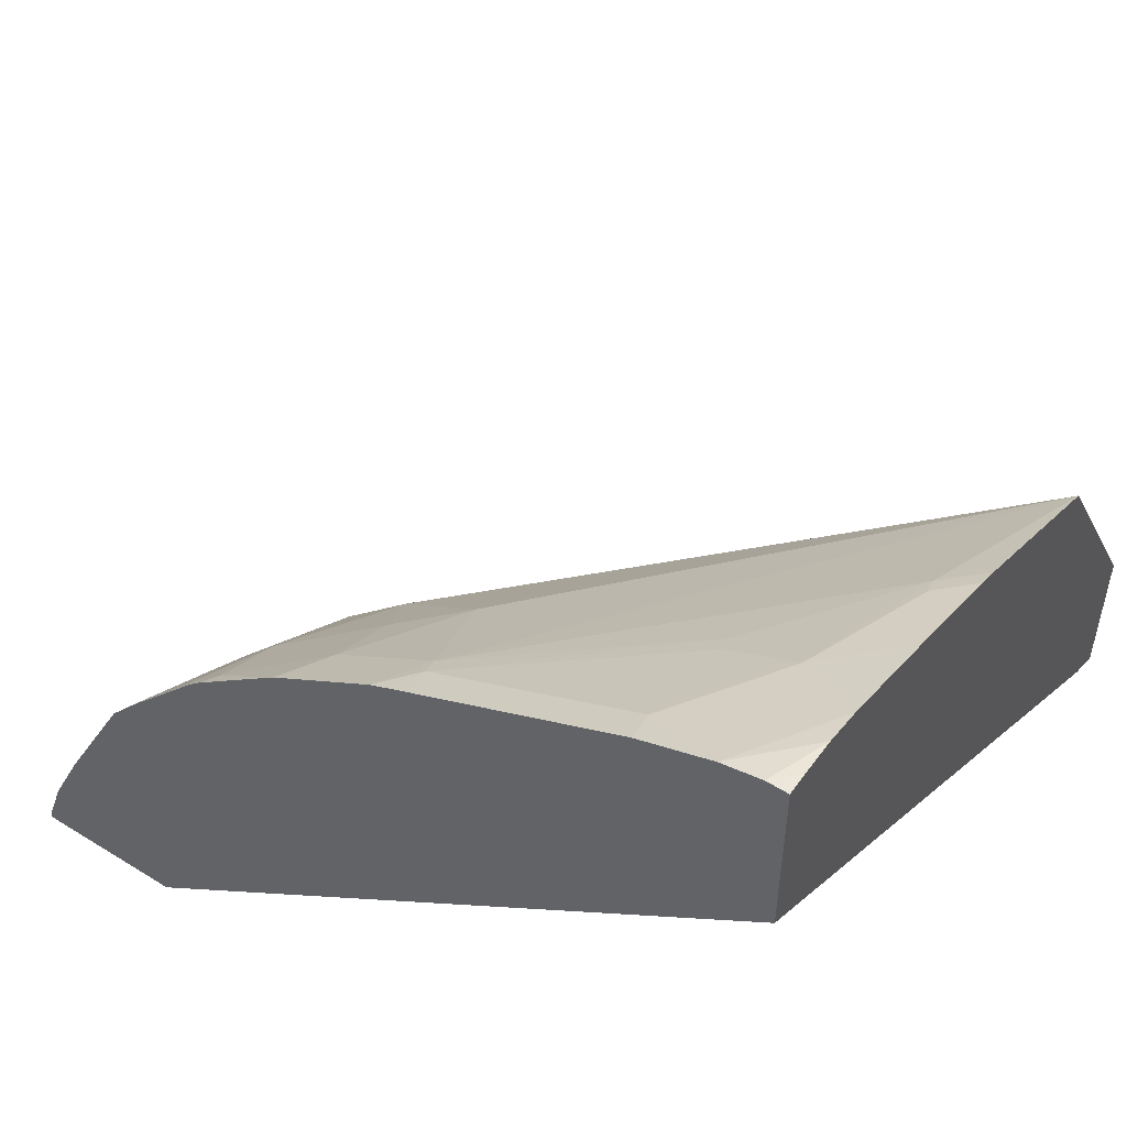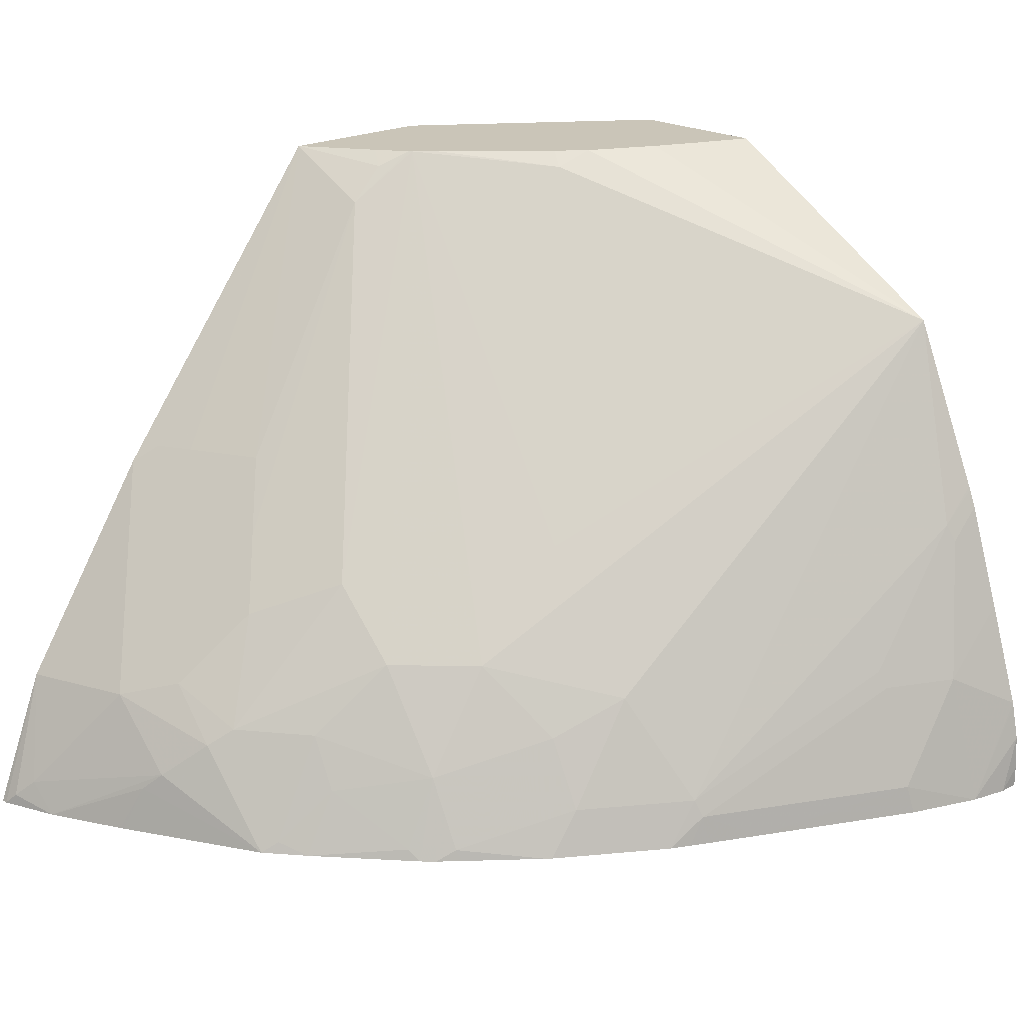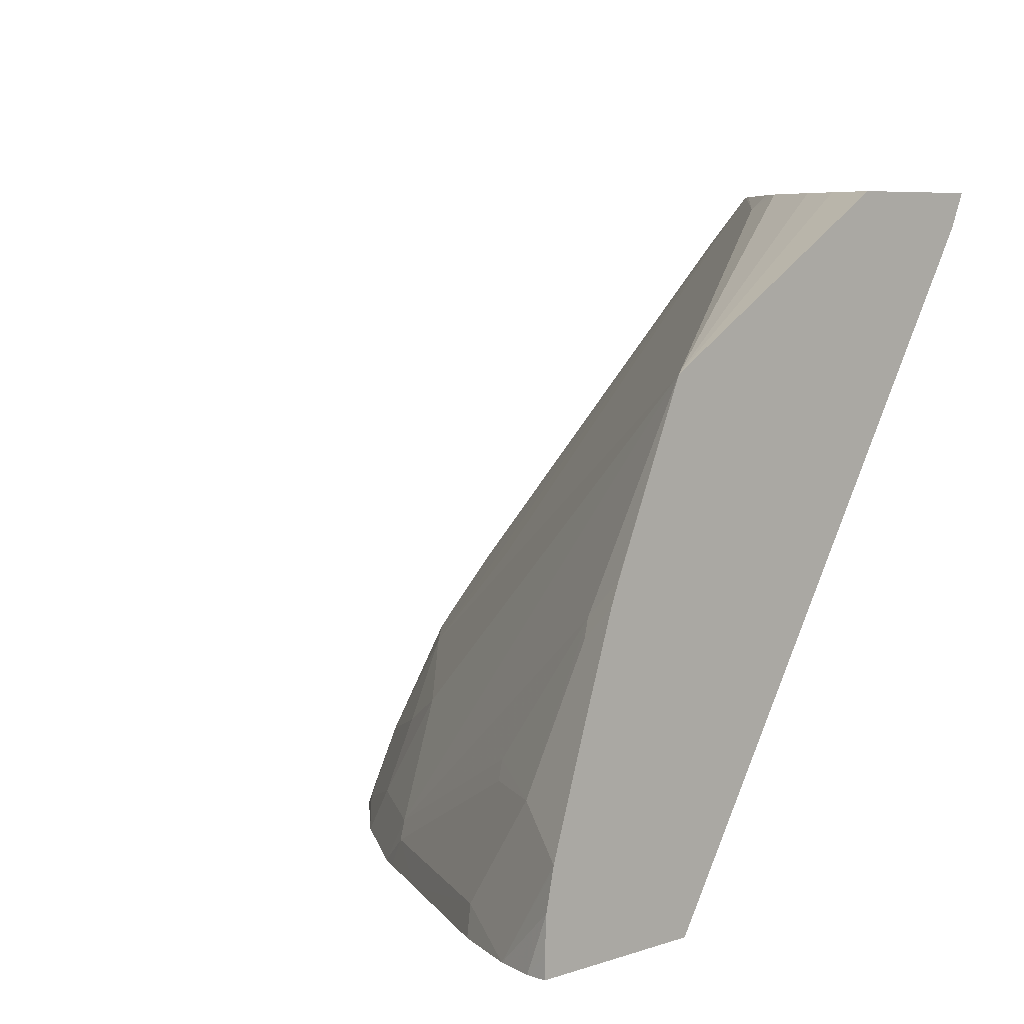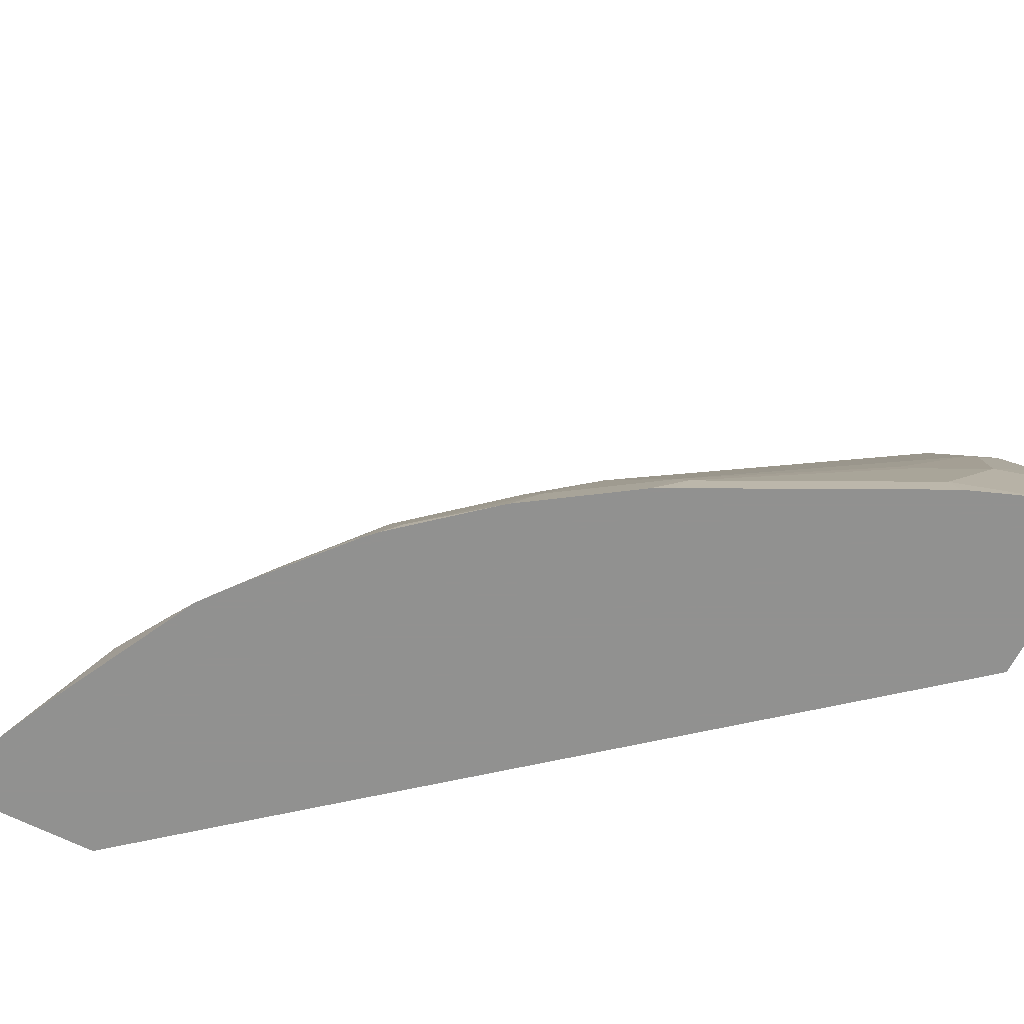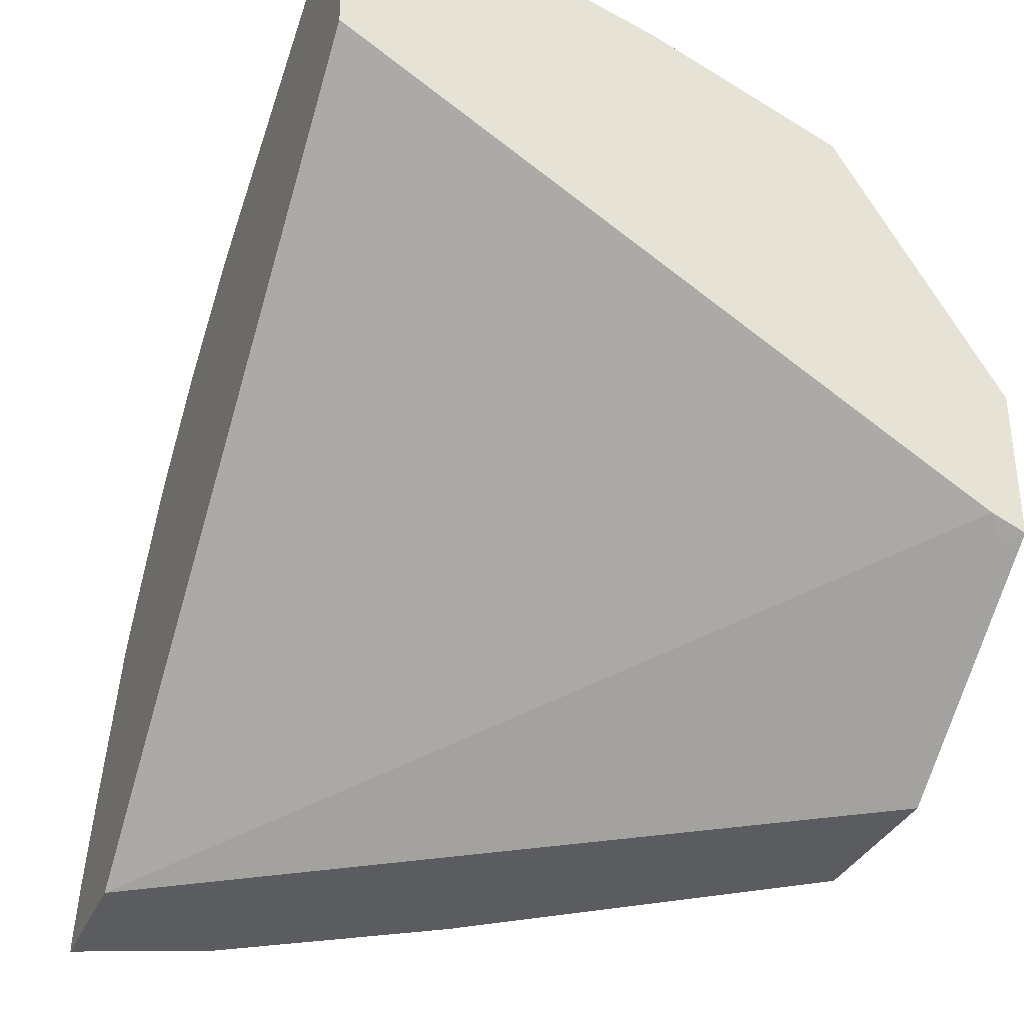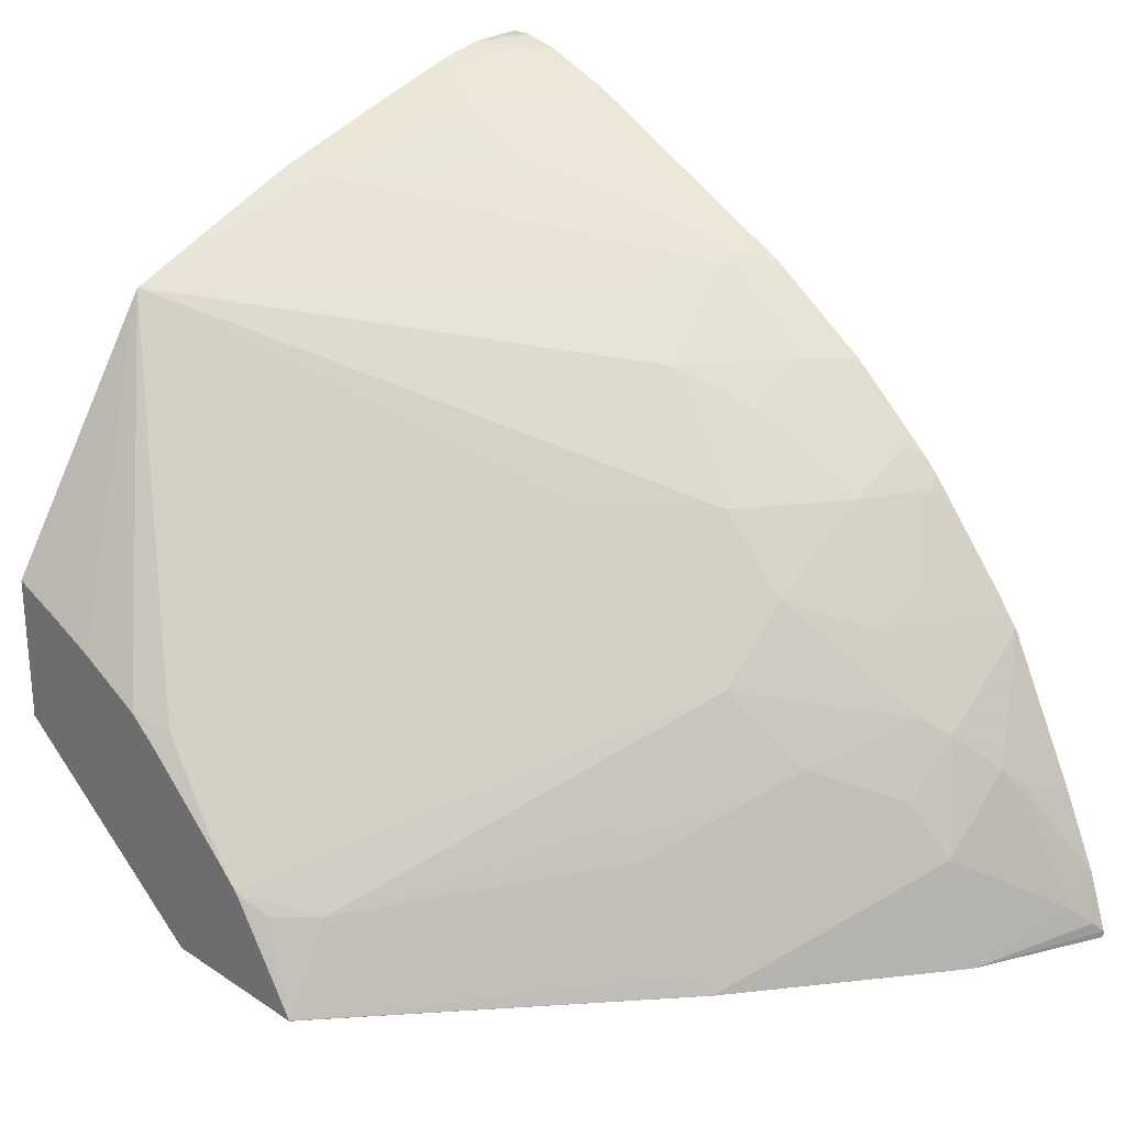
<metadata>
{"format":"obj","ext":"obj","renderer":"f3d","projection":"perspective","resolution":1024,"background":"white","views":[{"elev":51.3,"azim":34.0,"up":"+Z"},{"elev":20.5,"azim":-43.5,"up":"+Y"},{"elev":6.6,"azim":45.6,"up":"+Y"},{"elev":-66.0,"azim":-26.9,"up":"+Y"},{"elev":-34.0,"azim":68.7,"up":"+Z"},{"elev":25.8,"azim":-133.8,"up":"+Z"}]}
</metadata>
<code>
v -0.4911 0.03821 -0.05296
v -0.4911 0.03821 -0.04977
v -0.4641 0.1054 -0.05296
v -0.4149 0.03821 -0.05296
v -0.4808 0.03821 -0.02057
v -0.4882 0.04399 -0.04395
v -0.4641 0.1055 -0.05296
v -0.4816 0.0528 -0.03515
v -0.4464 0.1056 1.328e-05
v -0.211 0.3344 -0.05296
v -0.07445 0.3518 0.0371
v -0.07445 0.3466 0.04025
v -0.07445 0.3354 0.04698
v -0.07445 0.03821 0.2287
v -0.4629 0.03821 0.0176
v -0.453 0.06158 0.02639
v -0.4464 0.0704 0.03522
v -0.464 0.1056 -0.05277
v -0.4288 0.1583 -0.05277
v -0.3936 0.2112 -0.05296
v -0.4288 0.08799 0.0528
v -0.4266 0.1144 0.02639
v -0.4288 0.1407 -0.01757
v -0.4464 0.1232 -0.03515
v -0.1882 0.3678 -0.05296
v -0.08359 0.3606 0.02639
v -0.07445 0.368 0.03004
v -0.07445 0.03821 0.3167
v -0.4619 0.03821 0.01962
v -0.4251 0.03821 0.09097
v -0.3936 0.2111 -0.05277
v -0.2714 0.368 -0.05277
v -0.2714 0.368 -0.05296
v -0.4002 0.07918 0.09676
v -0.3914 0.09677 0.09676
v -0.4178 0.09677 0.06159
v -0.3914 0.1496 0.04401
v -0.4002 0.1848 -0.02636
v -0.4112 0.1759 -0.03515
v -0.1881 0.368 -0.05296
v -0.07445 0.368 0.1048
v -0.07445 0.04877 0.3167
v -0.08498 0.03821 0.3167
v -0.4095 0.03821 0.1104
v -0.4178 0.04399 0.09676
v -0.3738 0.2199 -0.02636
v -0.3826 0.2199 -0.04395
v -0.2683 0.343 -0.008779
v -0.2507 0.3606 -0.008779
v -0.247 0.368 -0.01612
v -0.3562 0.2199 0.008805
v -0.3929 0.0704 0.1114
v -0.3562 0.07918 0.1495
v -0.3562 0.132 0.1144
v -0.3562 0.1672 0.07918
v -0.3738 0.1848 0.02639
v -0.376 0.2111 -0.01757
v -0.07445 0.2883 0.2355
v -0.1045 0.368 0.09311
v -0.07445 0.06678 0.3158
v -0.1048 0.03821 0.3123
v -0.3709 0.03821 0.1553
v -0.3738 0.04399 0.1495
v -0.235 0.368 0.00146
v -0.2362 0.368 1.328e-05
v -0.3649 0.03821 0.1613
v -0.3562 0.04399 0.1671
v -0.3034 0.09677 0.1847
v -0.3211 0.132 0.1495
v -0.0924 0.1848 0.2727
v -0.07478 0.2023 0.2727
v -0.07445 0.2009 0.2734
v -0.1268 0.368 0.08359
v -0.162 0.368 0.06601
v -0.1803 0.3606 0.06159
v -0.2683 0.1848 0.1495
v -0.2683 0.1144 0.2023
v -0.2507 0.06158 0.2375
v -0.07445 0.08457 0.312
v -0.1078 0.1056 0.2947
v -0.143 0.0528 0.2947
v -0.1411 0.03821 0.2983
v -0.07445 0.08651 0.3115
v -0.2246 0.368 0.01127
v -0.3548 0.03821 0.17
v -0.3215 0.03821 0.1984
v -0.3034 0.06158 0.2023
v -0.1452 0.1144 0.2727
v -0.0902 0.1759 0.277
v -0.07445 0.1917 0.277
v -0.1767 0.368 0.05425
v -0.2663 0.03821 0.2355
v -0.2485 0.0528 0.2419
v -0.0902 0.1232 0.2947
v -0.143 0.1056 0.277
v -0.2212 0.03821 0.2583
v -0.07445 0.1389 0.2947
v -0.319 0.03821 0.2003
v -0.2564 0.03821 0.2407
v -0.2467 0.03821 0.2455
f 44 52 45
f 48 51 56
f 43 60 61
f 44 62 63
f 44 63 52
f 46 57 56
f 46 56 51
f 48 64 65
f 48 65 49
f 48 55 64
f 53 67 87
f 52 63 53
f 53 63 62
f 53 62 66
f 53 66 67
f 53 87 68
f 53 68 69
f 53 69 54
f 54 69 64
f 54 64 55
f 42 60 43
f 49 65 50
f 41 59 58
f 30 44 45
f 38 56 57
f 58 70 71
f 30 45 34
f 31 39 38
f 31 38 46
f 31 46 47
f 31 47 32
f 32 48 49
f 32 49 50
f 32 47 46
f 32 46 51
f 32 51 48
f 34 45 52
f 34 52 35
f 35 52 53
f 35 53 54
f 35 54 36
f 36 54 55
f 36 55 37
f 37 55 48
f 37 48 56
f 37 56 38
f 38 57 46
f 58 71 72
f 78 92 93
f 58 73 74
f 74 91 75
f 75 91 84
f 77 87 78
f 78 87 92
f 78 93 88
f 80 83 94
f 80 94 89
f 80 88 95
f 80 95 93
f 80 93 81
f 81 96 82
f 81 93 96
f 83 97 94
f 86 98 87
f 87 98 92
f 88 93 95
f 89 94 97
f 89 97 90
f 92 99 93
f 93 99 100
f 93 100 96
f 72 89 90
f 58 59 73
f 70 78 88
f 70 89 72
f 58 74 75
f 58 75 64
f 58 64 76
f 58 76 69
f 58 69 77
f 58 77 78
f 58 78 70
f 60 79 61
f 61 80 81
f 61 81 82
f 61 79 83
f 61 83 80
f 64 69 76
f 64 75 84
f 66 85 67
f 67 85 86
f 67 86 87
f 68 87 77
f 68 77 69
f 70 88 80
f 70 80 89
f 70 72 71
f 28 42 43
f 18 24 19
f 27 73 59
f 1 29 15
f 1 15 5
f 1 5 2
f 2 5 6
f 2 6 3
f 3 6 8
f 3 8 9
f 3 9 7
f 4 10 11
f 4 11 12
f 4 12 13
f 4 13 14
f 5 8 6
f 5 15 16
f 5 16 17
f 5 17 8
f 7 9 18
f 7 18 19
f 7 19 20
f 8 17 9
f 9 17 21
f 1 30 29
f 9 21 22
f 1 44 30
f 1 85 66
f 27 59 41
f 1 2 3
f 1 3 7
f 1 7 20
f 1 20 33
f 1 33 40
f 1 40 25
f 1 25 10
f 1 10 4
f 1 4 14
f 1 14 28
f 1 28 43
f 1 43 61
f 1 61 82
f 1 82 96
f 1 96 100
f 1 100 99
f 1 99 92
f 1 92 98
f 1 98 86
f 1 86 85
f 1 66 62
f 9 22 23
f 1 62 44
f 9 24 18
f 20 32 33
f 21 30 34
f 21 34 35
f 21 35 36
f 21 36 22
f 22 36 37
f 22 37 38
f 22 38 23
f 23 39 31
f 25 40 27
f 25 27 26
f 27 40 33
f 27 33 32
f 27 32 50
f 27 50 65
f 27 65 64
f 27 64 84
f 27 84 91
f 27 91 74
f 9 23 24
f 27 74 73
f 20 31 32
f 19 31 20
f 23 38 39
f 19 23 31
f 11 26 27
f 11 27 41
f 11 41 58
f 11 58 72
f 11 72 90
f 11 90 97
f 11 97 83
f 11 79 60
f 11 60 42
f 11 42 28
f 11 83 79
f 10 25 11
f 11 14 13
f 11 13 12
f 11 25 26
f 15 29 16
f 16 29 30
f 16 30 17
f 17 30 21
f 11 28 14
f 19 24 23

</code>
